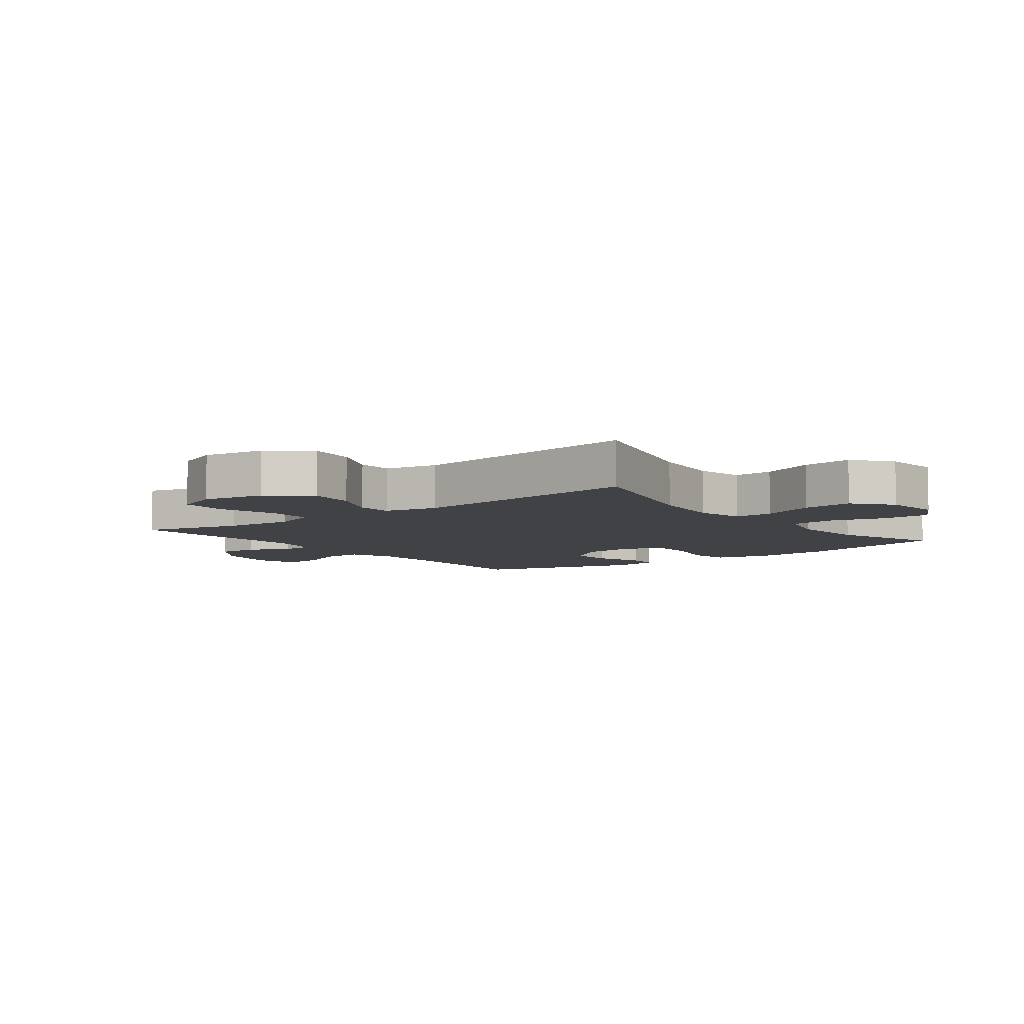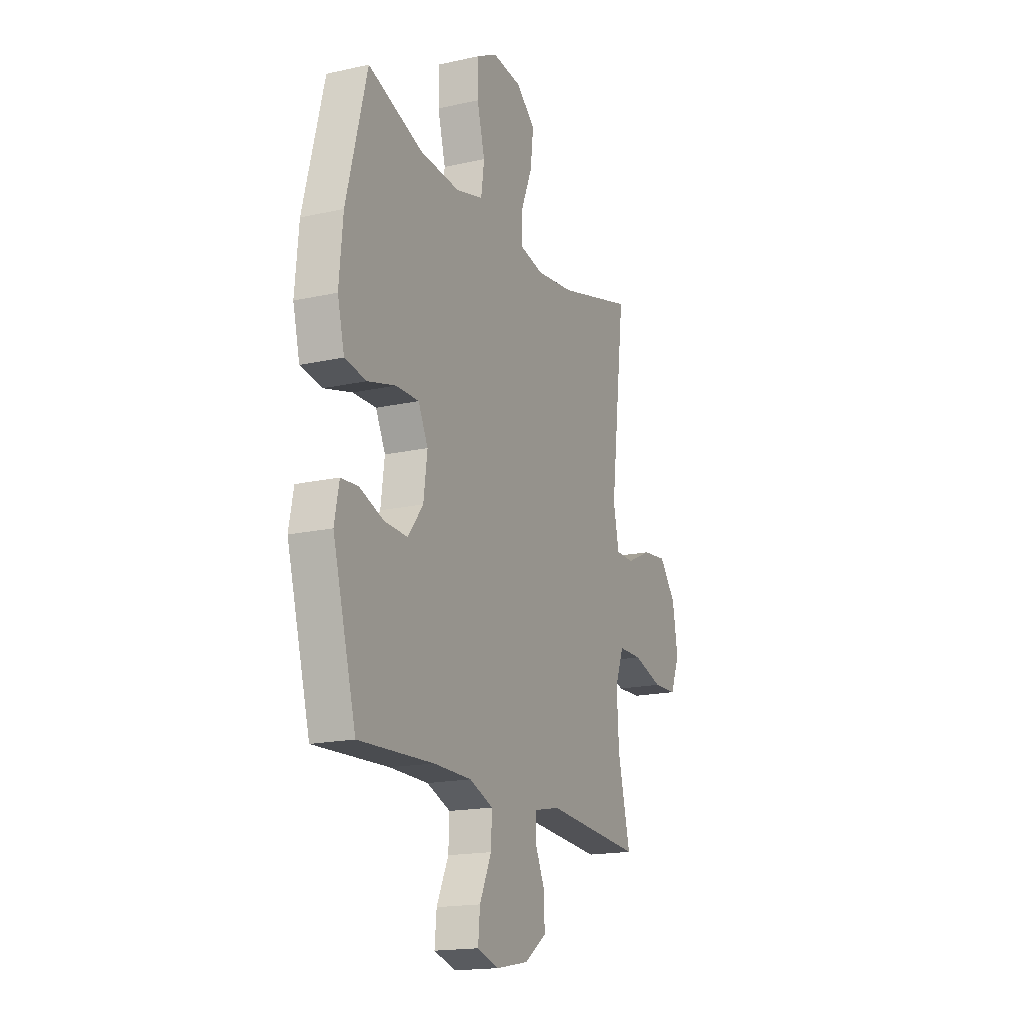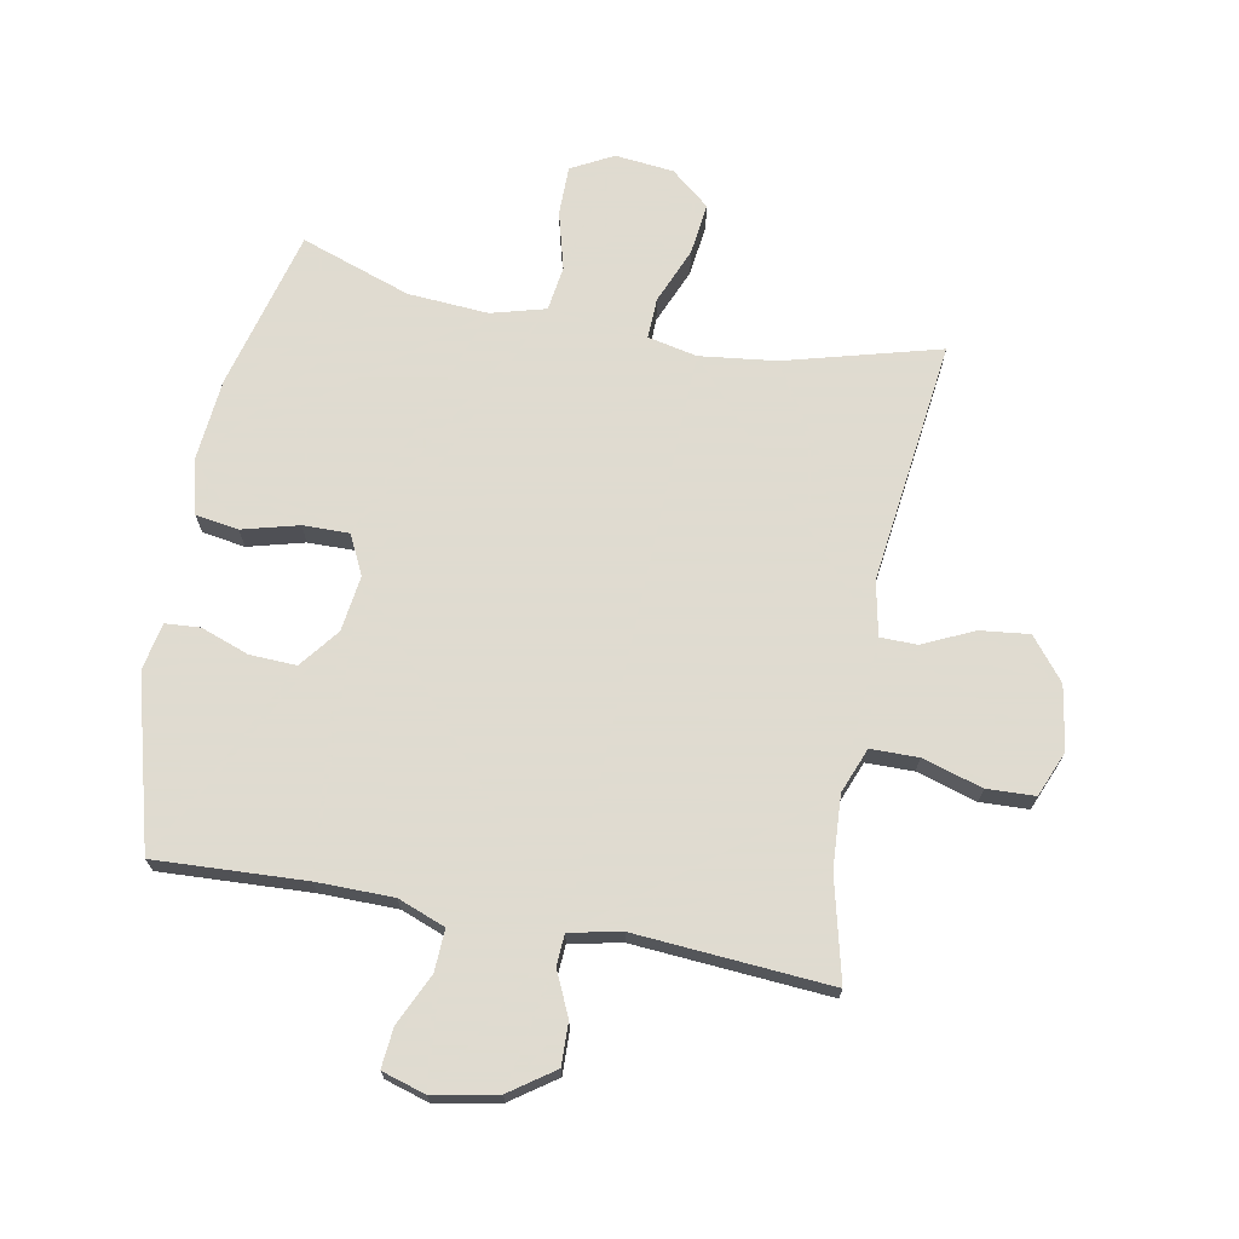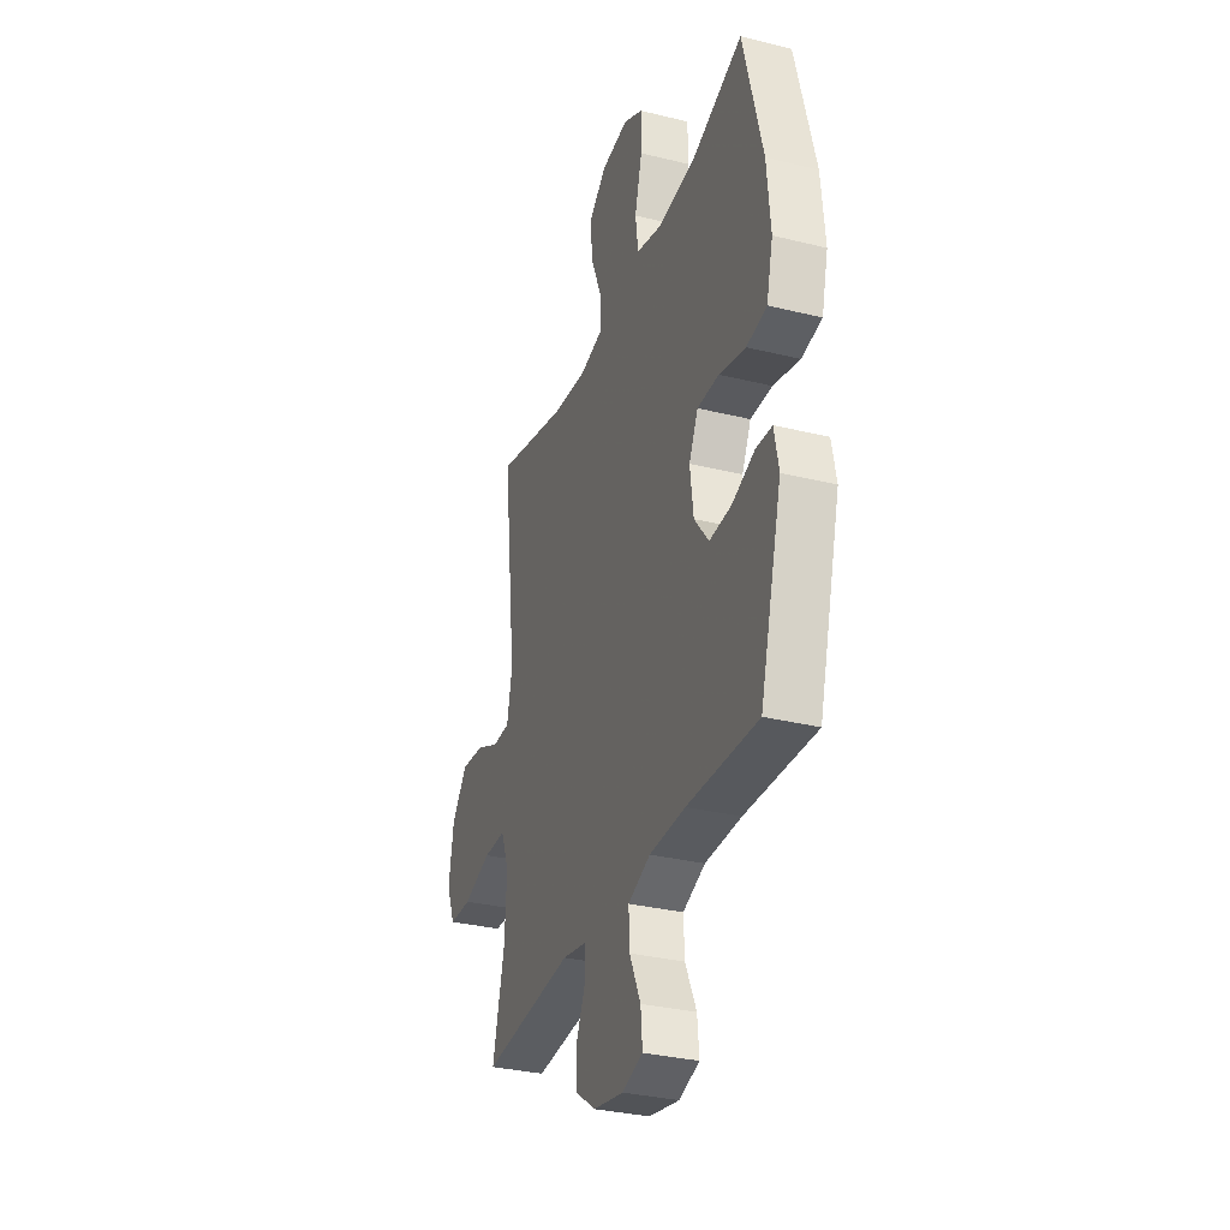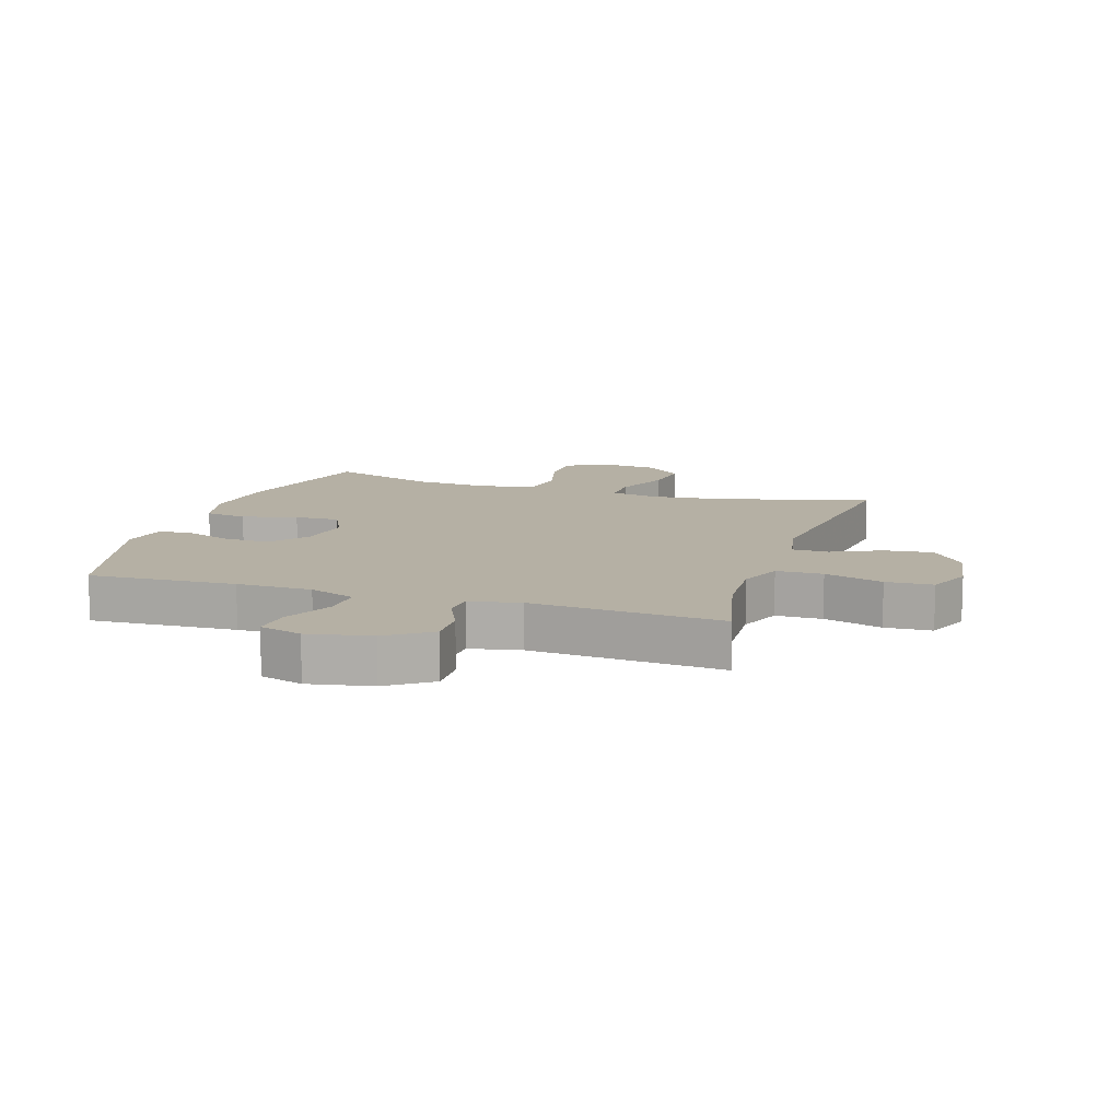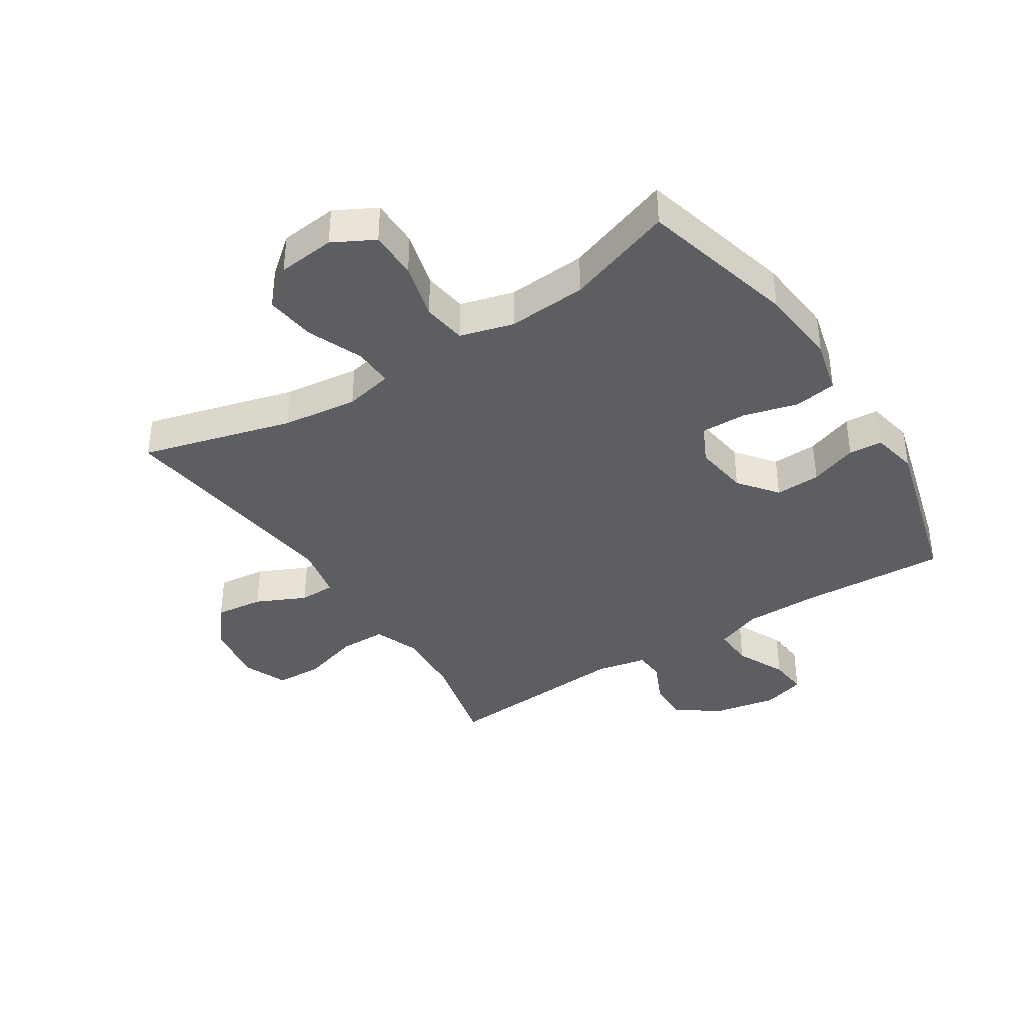
<metadata>
{"format":"obj","ext":"obj","renderer":"f3d","projection":"perspective","resolution":1024,"background":"white","views":[{"elev":-6.6,"azim":-52.6,"up":"+Y"},{"elev":-17.4,"azim":114.0,"up":"+Z"},{"elev":70.2,"azim":-169.3,"up":"+Y"},{"elev":-32.3,"azim":71.0,"up":"+Z"},{"elev":11.6,"azim":-162.1,"up":"+Y"},{"elev":-38.4,"azim":32.8,"up":"+Y"}]}
</metadata>
<code>
v 0.5 0.07 -0.5
v 0.26 0.07 -0.488
v 0.137 0.07 -0.489
v 0.061 0.07 -0.518
v 0.064 0.07 -0.585
v 0.102 0.07 -0.667
v 0.108 0.07 -0.731
v 0.038 0.07 -0.752
v -0.065 0.07 -0.732
v -0.136 0.07 -0.682
v -0.134 0.07 -0.614
v -0.102 0.07 -0.544
v -0.105 0.07 -0.494
v -0.188 0.07 -0.477
v -0.5 0.07 -0.5
v -0.46 0.07 -0.336
v -0.453 0.07 -0.221
v -0.481 0.07 -0.149
v -0.557 0.07 -0.148
v -0.653 0.07 -0.177
v -0.73 0.07 -0.174
v -0.76 0.07 -0.101
v -0.743 0.07 0.001
v -0.689 0.07 0.068
v -0.61 0.07 0.059
v -0.529 0.07 0.021
v -0.47 0.07 0.022
v -0.452 0.07 0.109
v -0.5 0.07 0.5
v -0.253 0.07 0.433
v -0.13 0.07 0.418
v -0.051 0.07 0.435
v -0.053 0.07 0.5
v -0.09 0.07 0.59
v -0.1 0.07 0.673
v -0.038 0.07 0.724
v 0.056 0.07 0.734
v 0.123 0.07 0.698
v 0.123 0.07 0.619
v 0.098 0.07 0.526
v 0.108 0.07 0.454
v 0.195 0.07 0.43
v 0.324 0.07 0.439
v 0.5 0.07 0.5
v 0.566 0.07 0.243
v 0.578 0.07 0.112
v 0.556 0.07 0.024
v 0.487 0.07 0.013
v 0.397 0.07 0.037
v 0.323 0.07 0.038
v 0.292 0.07 -0.025
v 0.304 0.07 -0.115
v 0.353 0.07 -0.178
v 0.427 0.07 -0.175
v 0.505 0.07 -0.147
v 0.56 0.07 -0.151
v 0.575 0.07 -0.227
v 0.5 0 -0.5
v 0.26 0 -0.488
v 0.137 0 -0.489
v 0.061 0 -0.518
v 0.064 0 -0.585
v 0.102 0 -0.667
v 0.108 0 -0.731
v 0.038 0 -0.752
v -0.065 0 -0.732
v -0.136 0 -0.682
v -0.134 0 -0.614
v -0.102 0 -0.544
v -0.105 0 -0.494
v -0.188 0 -0.477
v -0.5 0 -0.5
v -0.46 0 -0.336
v -0.453 0 -0.221
v -0.481 0 -0.149
v -0.557 0 -0.148
v -0.653 0 -0.177
v -0.73 0 -0.174
v -0.76 0 -0.101
v -0.743 0 0.001
v -0.689 0 0.068
v -0.61 0 0.059
v -0.529 0 0.021
v -0.47 0 0.022
v -0.452 0 0.109
v -0.5 0 0.5
v -0.253 0 0.433
v -0.13 0 0.418
v -0.051 0 0.435
v -0.053 0 0.5
v -0.09 0 0.59
v -0.1 0 0.673
v -0.038 0 0.724
v 0.056 0 0.734
v 0.123 0 0.698
v 0.123 0 0.619
v 0.098 0 0.526
v 0.108 0 0.454
v 0.195 0 0.43
v 0.324 0 0.439
v 0.5 0 0.5
v 0.566 0 0.243
v 0.578 0 0.112
v 0.556 0 0.024
v 0.487 0 0.013
v 0.397 0 0.037
v 0.323 0 0.038
v 0.292 0 -0.025
v 0.304 0 -0.115
v 0.353 0 -0.178
v 0.427 0 -0.175
v 0.505 0 -0.147
v 0.56 0 -0.151
v 0.575 0 -0.227
f 54 55 56 57
f 53 54 57 1
f 52 53 1 2
f 51 52 2 3
f 46 47 48 49
f 46 49 50
f 43 44 45 46
f 42 43 46 50
f 41 42 50 51
f 37 38 39 40
f 37 40 41
f 36 37 41
f 33 34 35 36
f 32 33 36 41
f 31 32 41 51
f 28 29 30
f 27 28 30 31
f 23 24 25 26
f 23 26 27
f 22 23 27
f 19 20 21 22
f 18 19 22 27
f 17 18 27 31
f 14 15 16
f 13 14 16 17
f 9 10 11 12
f 9 12 13
f 8 9 13
f 5 6 7 8
f 4 5 8 13
f 13 17 31 51
f 3 4 13 51
f 114 113 112 111
f 58 114 111 110
f 59 58 110 109
f 60 59 109 108
f 106 105 104 103
f 107 106 103
f 103 102 101 100
f 107 103 100 99
f 108 107 99 98
f 97 96 95 94
f 98 97 94
f 98 94 93
f 93 92 91 90
f 98 93 90 89
f 108 98 89 88
f 87 86 85
f 88 87 85 84
f 83 82 81 80
f 84 83 80
f 84 80 79
f 79 78 77 76
f 84 79 76 75
f 88 84 75 74
f 73 72 71
f 74 73 71 70
f 69 68 67 66
f 70 69 66
f 70 66 65
f 65 64 63 62
f 70 65 62 61
f 108 88 74 70
f 108 70 61 60
f 1 58 59 2
f 2 59 60 3
f 3 60 61 4
f 4 61 62 5
f 5 62 63 6
f 6 63 64 7
f 7 64 65 8
f 8 65 66 9
f 9 66 67 10
f 10 67 68 11
f 11 68 69 12
f 12 69 70 13
f 13 70 71 14
f 14 71 72 15
f 15 72 73 16
f 16 73 74 17
f 17 74 75 18
f 18 75 76 19
f 19 76 77 20
f 20 77 78 21
f 21 78 79 22
f 22 79 80 23
f 23 80 81 24
f 24 81 82 25
f 25 82 83 26
f 26 83 84 27
f 27 84 85 28
f 28 85 86 29
f 29 86 87 30
f 30 87 88 31
f 31 88 89 32
f 32 89 90 33
f 33 90 91 34
f 34 91 92 35
f 35 92 93 36
f 36 93 94 37
f 37 94 95 38
f 38 95 96 39
f 39 96 97 40
f 40 97 98 41
f 41 98 99 42
f 42 99 100 43
f 43 100 101 44
f 44 101 102 45
f 45 102 103 46
f 46 103 104 47
f 47 104 105 48
f 48 105 106 49
f 49 106 107 50
f 50 107 108 51
f 51 108 109 52
f 52 109 110 53
f 53 110 111 54
f 54 111 112 55
f 55 112 113 56
f 56 113 114 57
f 57 114 58 1

</code>
